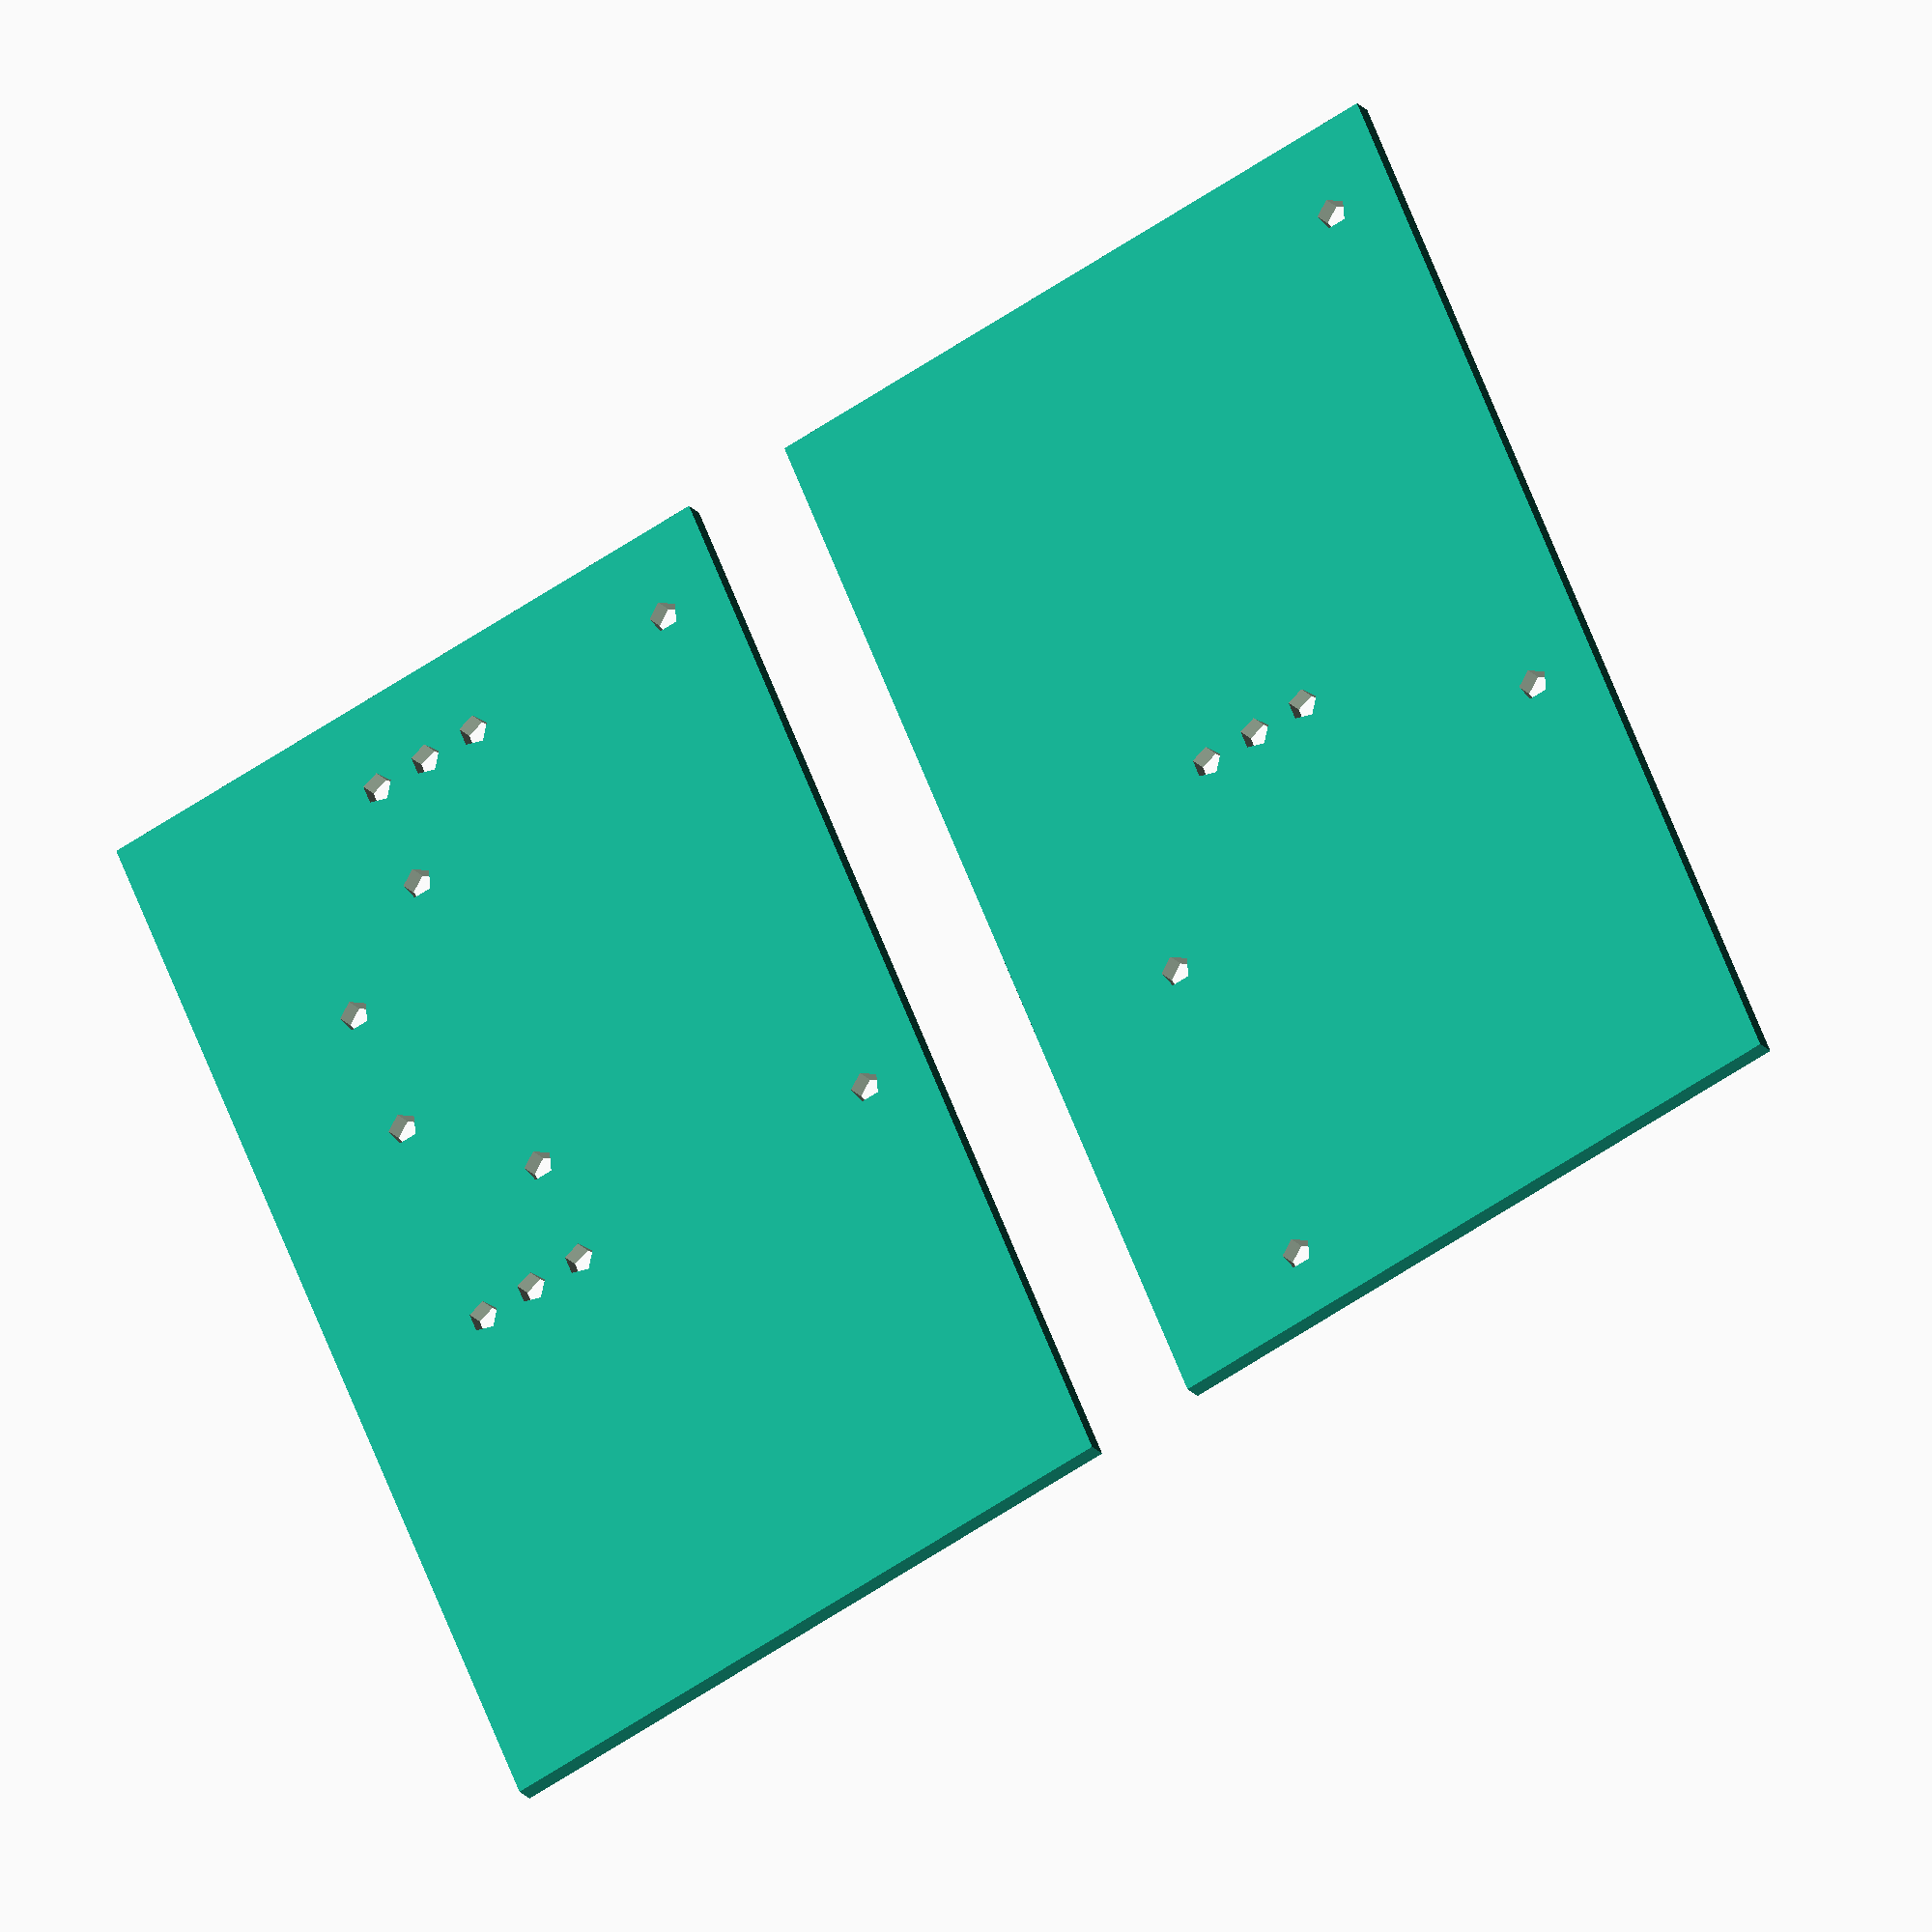
<openscad>

	r1=0.7;
	transistorSpacing=2.5;
	module pin(x,y){
		translate([x, y, 0])
		cylinder(r = r1, h = 5,center=true);

	}	
module transistor(x, y,r) {

		translate([x, y, 0]){
		rotate(90, r){
		cylinder(r = r1, h = 5,center=true);

		translate([transistorSpacing, 0, 0])
		cylinder(r = r1, h = 5,center=true);


		translate([transistorSpacing*2, 0, 0])
		cylinder(r = r1, h = 5,center=true);
}}

	}
	module 78LO(x, y,r) {
		translate([x, y, 0]){
		rotate(90, r){
		cylinder(r = r1, h = 5,center=true);
		translate([transistorSpacing, 0, 0])
		cylinder(r = r1, h = 5,center=true);

		translate([transistorSpacing*2, 0, 0])
		cylinder(r = r1, h = 5,center=true);
		}}
	}
	module diode(x,y,r){
		translate([x, y, 0]){
		rotate(90, r){
		
		cylinder(r = r1, h = 5,center=true);
		
		translate([15, 0, 0])
		cylinder(r = r1, h = 5,center=true);
		}}
	}

	module motor(x,y,r){

		translate([x, y, 0]){
		rotate(90, r){
		cylinder(r = r1, h = 5,center=true);
		
		translate([6, 0, 0])
		cylinder(r = r1, h = 5,center=true);
		}}
	}
	module resistor(x,y,r){

		translate([x, y, 0]){
		rotate(90, r){
		cylinder(r = r1, h = 5,center=true);
		
		translate([15, 0, 0])
		cylinder(r = r1, h = 5,center=true);
		}
		}
	}
	module LM317(x, y,r) {
		translate([x, y, 0]){
		rotate(90, r){
		cylinder(r = r1, h = 5,center=true);
		translate([transistorSpacing+0.01, 0, 0])
		cylinder(r = r1, h = 5,center=true);

		translate([(transistorSpacing+0.01)*2, 0, 0])
		cylinder(r = r1, h = 5,center=true);
		}}
	}
	module potentiometer(x, y,r) {
		translate([x, y, 0]){
		rotate(90, r){
		difference()
{
			rotate(a=[0,0,90]){
				translate([0,0,2.5])
					cube([1, 10, 5],center=true);
		}
rotate(a=[90,0,0]){translate([-2.5,-2.5,0]){
				cylinder(r = r1, h = 5,center=true);
				translate([transistorSpacing+0.01, 0, 0])
					cylinder(r = r1, h = 5,center=true);

				translate([(transistorSpacing+0.01)*2, 0, 0])
					cylinder(r = r1, h = 5,center=true);
			}}
		}}
		}
	}
module motorControl()
{

	function x(d) = d-24;
	function y(d) = d-33;
	difference() {
		cube([50, 30, 1], center =true);
		//78LO(x(45),y(30),[0, 0, 1]);
		LM317(x(45),y(30),[0, 0, 1])
		resistor(x(2),y(25),[0,0,0]);
		transistor(x(20),y(25),[0, 0, 1]);
		//ground
		pin(x(20),y(45));
		diode(x(25),y(30),[0, 0, 0]);
		//VCC
		pin(x(45),y(45));
		motor(x(30),y(25),[0,0,0]);
	}
}

module powerSupply()
{

	
	function x(d) = d-24;
	function y(d) = d-33;
	
translate([0,35,0]){
potentiometer(x(35),y(30),[0, 0, 1]);
	difference() {
		cube([50, 30, 1], center =true);
		//78LO(x(45),y(30),[0, 0, 1]);
		LM317(x(25),y(30),[0, 0, 1]);
		resistor(x(2),y(25),[0,0,0]);
		//transistor(x(20),y(25),[0, 0, 1]);
		//ground
		pin(x(20),y(45));
		//diode(x(25),y(30),[0, 0, 0]);
		//VCC
		pin(x(45),y(45));
		//motor(x(30),y(25),[0,0,0]);
	}
	}
}
motorControl();

powerSupply();
</openscad>
<views>
elev=198.9 azim=112.9 roll=334.0 proj=o view=wireframe
</views>
